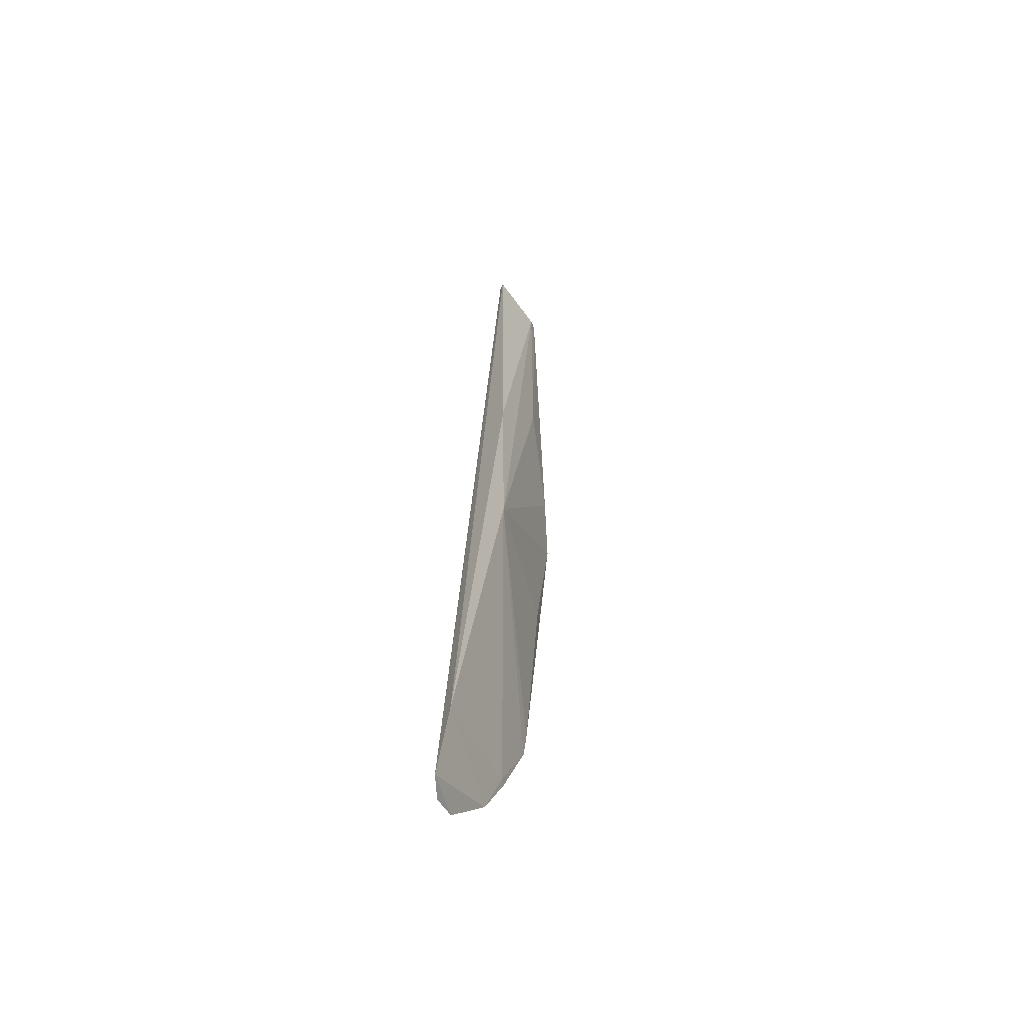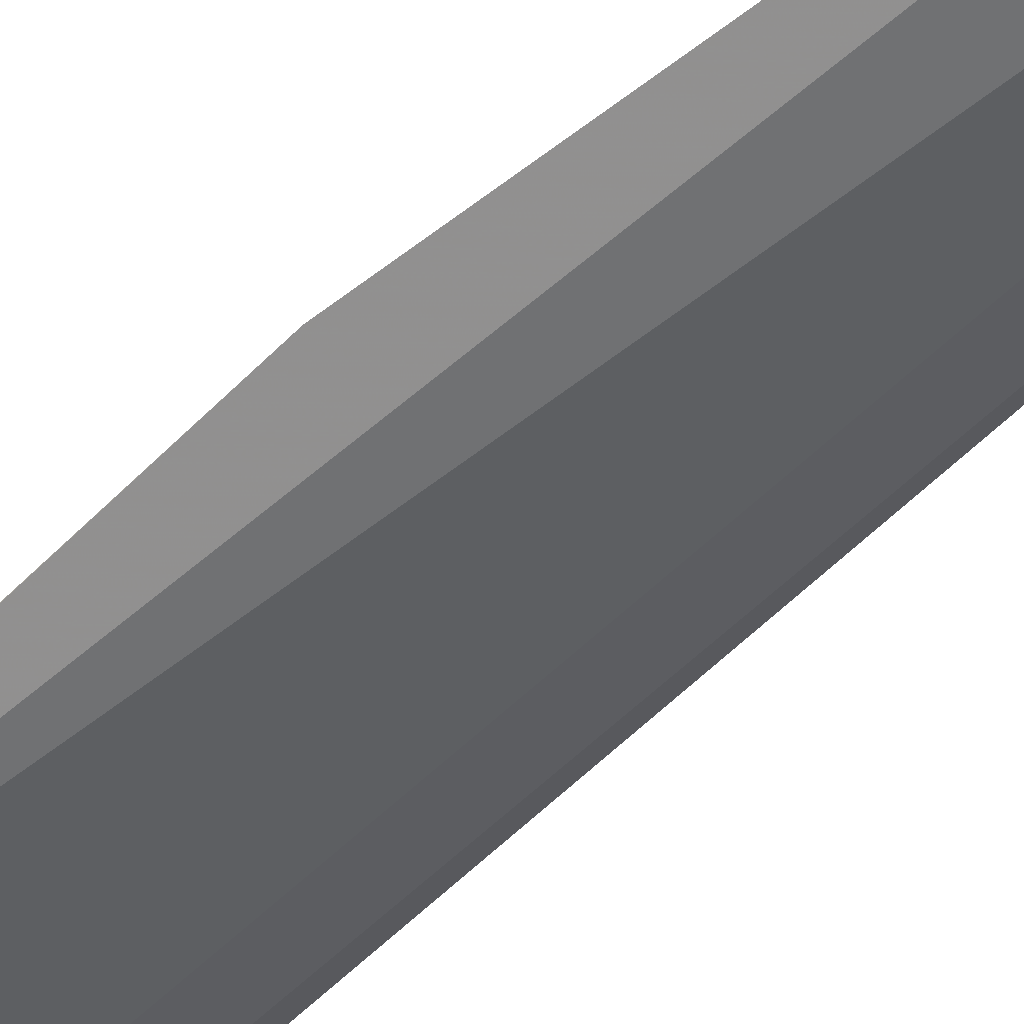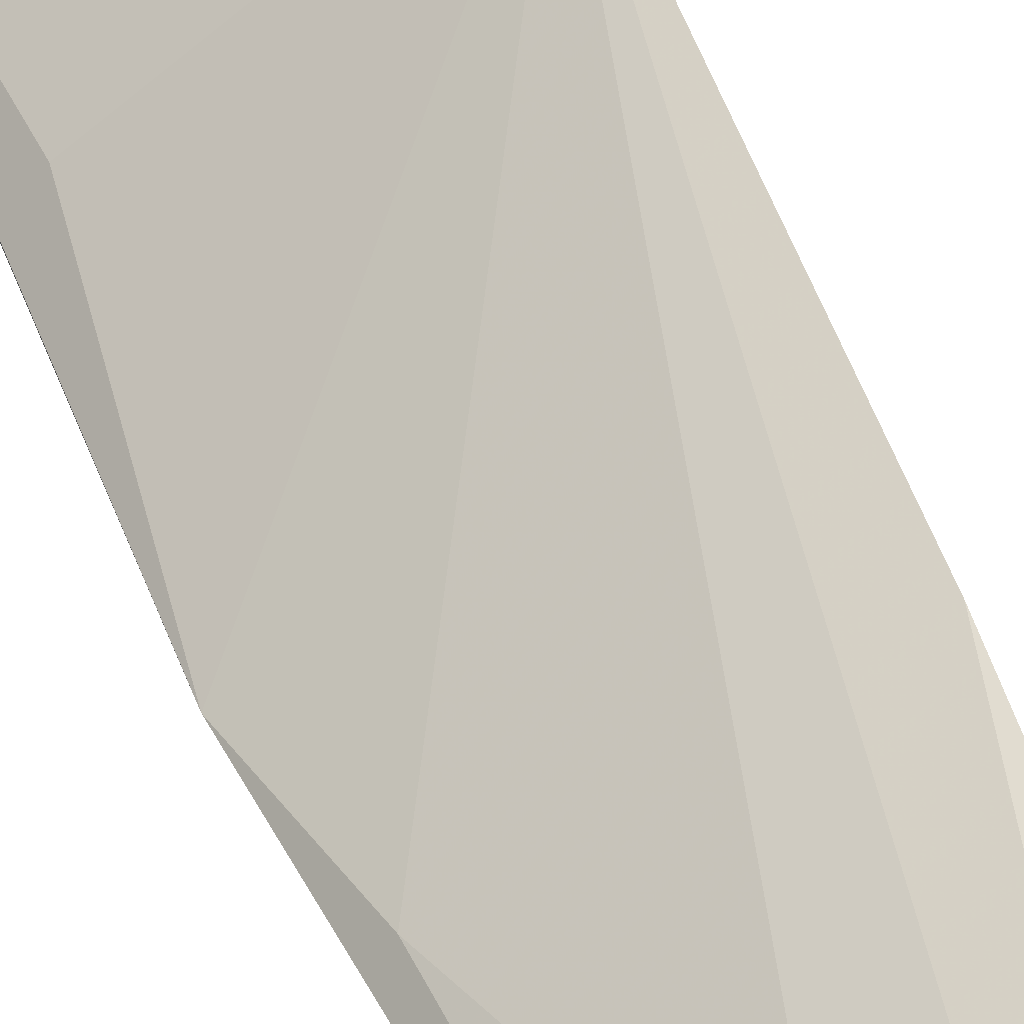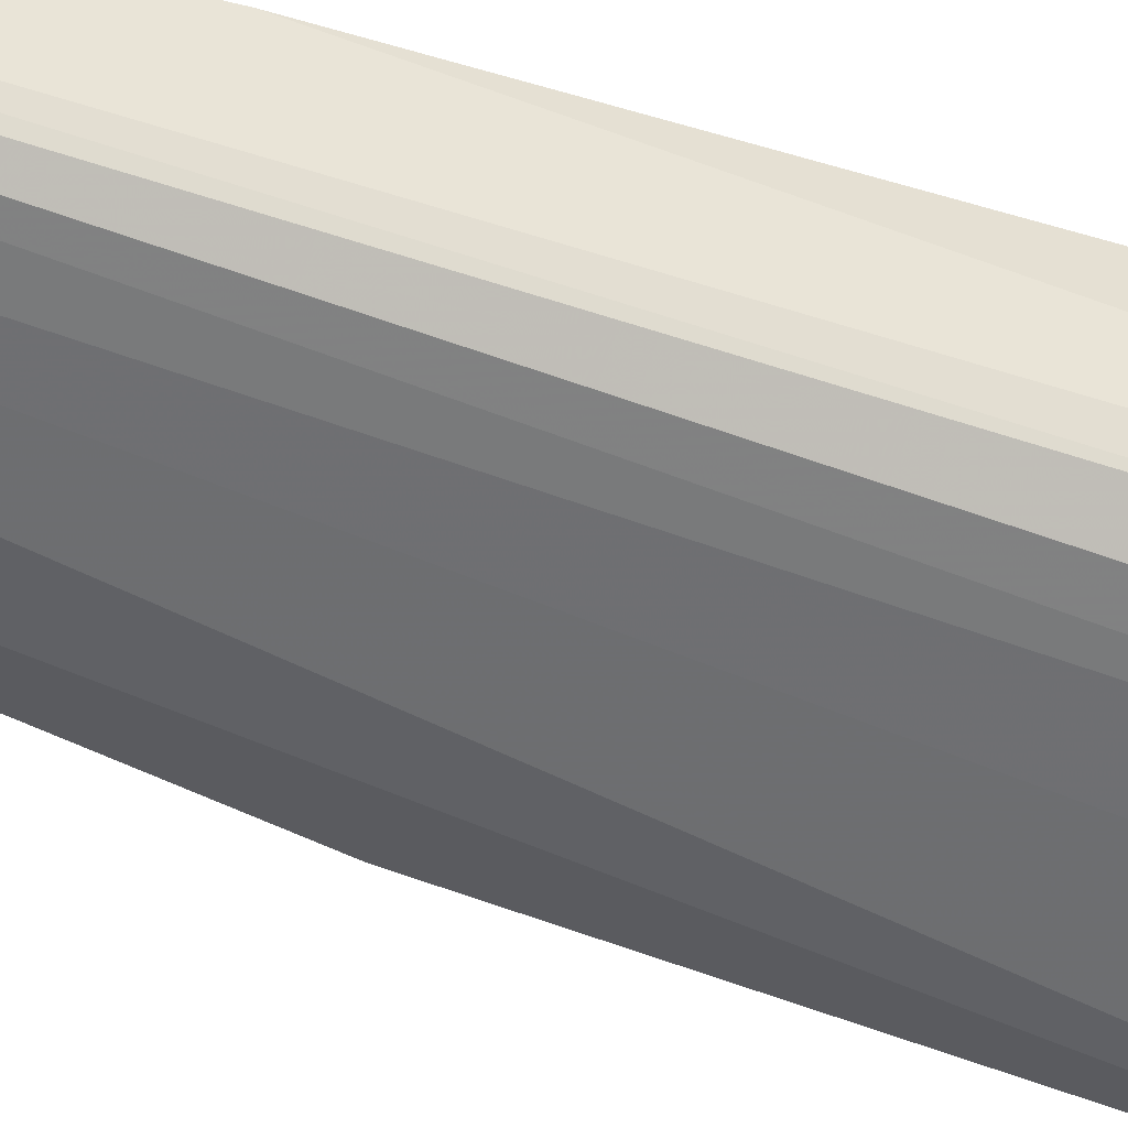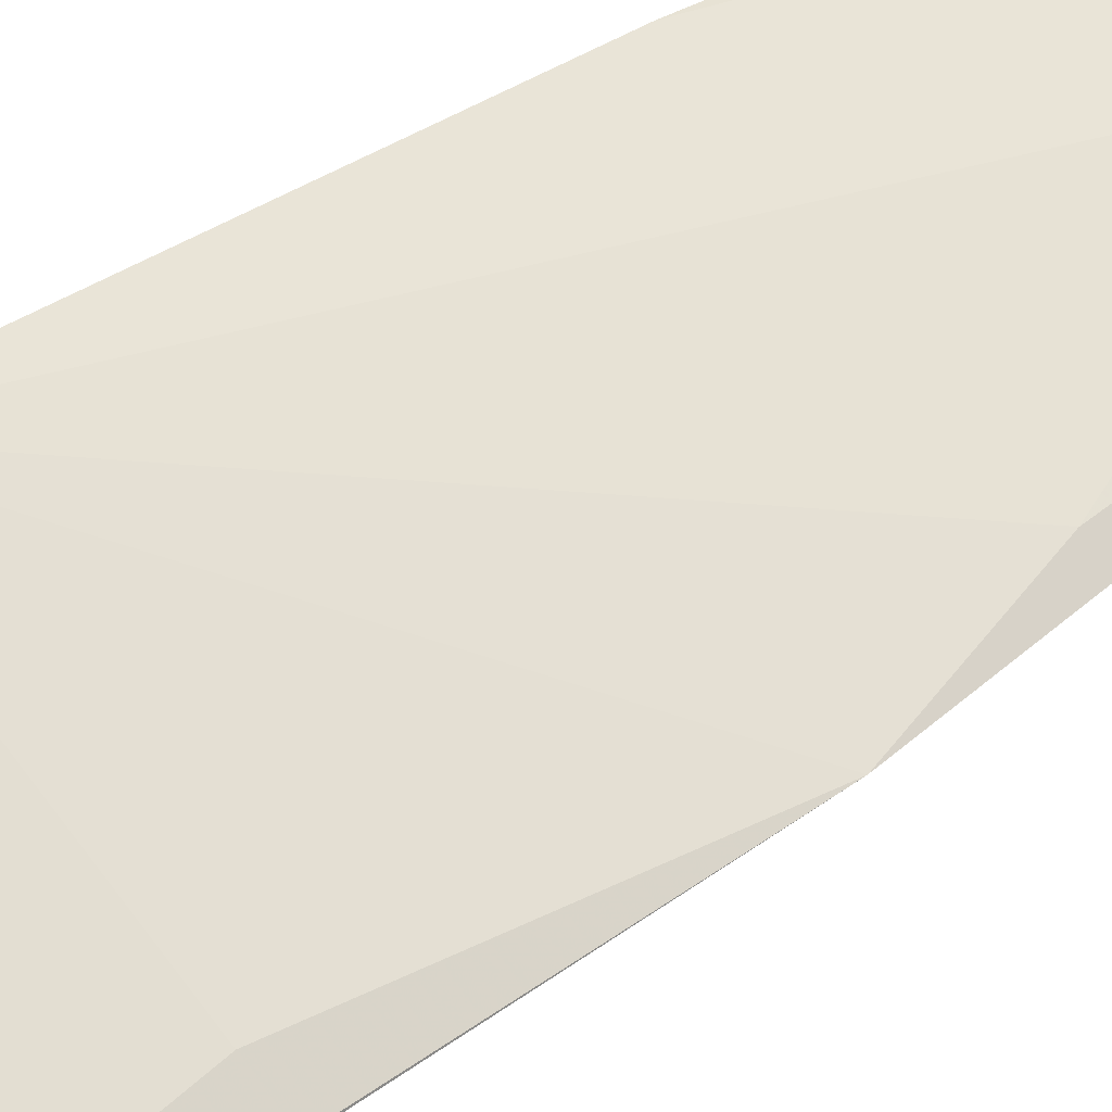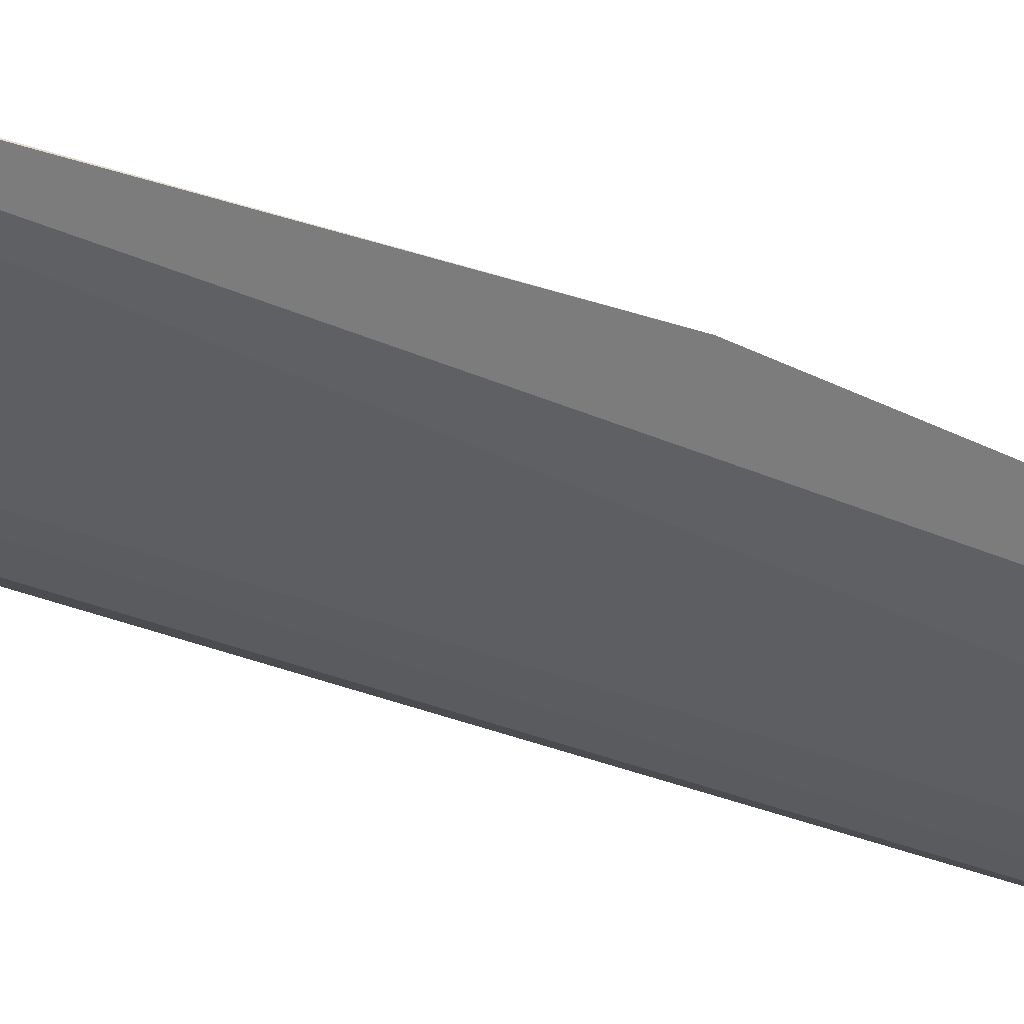
<metadata>
{"format":"obj","ext":"obj","renderer":"f3d","projection":"perspective","resolution":1024,"background":"white","views":[{"elev":-59.7,"azim":-41.1,"up":"+Y"},{"elev":-54.6,"azim":133.8,"up":"+Z"},{"elev":56.2,"azim":159.4,"up":"+Z"},{"elev":-41.4,"azim":-111.6,"up":"+Z"},{"elev":32.5,"azim":46.5,"up":"+Z"},{"elev":-51.5,"azim":65.5,"up":"+Z"}]}
</metadata>
<code>
v 0.09352 -0.1273 0.1239
v 0.1513 -0.02126 0.1195
v 0.07297 0.09788 0.1902
v 0.07886 0.4929 0.1798
v 0.09399 0.4936 0.1717
v 0.0683 -0.128 0.1404
v 0.1205 -0.09592 0.1203
v 0.08011 0.4935 0.1757
v 0.1453 0.2339 0.1521
v 0.06677 -0.08251 0.1531
v 0.1314 -0.06395 0.1226
v 0.08003 -0.1287 0.1283
v 0.1451 0.1016 0.1417
v 0.1236 0.4885 0.1688
v 0.0726 0.2352 0.1895
v 0.1347 -0.06508 0.1201
v 0.1553 0.1894 0.1426
v 0.1515 -0.00637 0.122
v 0.08852 0.4921 0.1778
v 0.1186 0.3121 0.1706
v 0.1175 0.4862 0.1722
f 7 5 2
f 7 1 5
f 7 6 1
f 8 5 1
f 8 4 5
f 8 6 4
f 10 4 6
f 10 6 7
f 11 2 3
f 11 10 7
f 11 3 10
f 12 8 1
f 12 1 6
f 12 6 8
f 14 2 5
f 15 10 3
f 15 4 10
f 16 11 7
f 16 7 2
f 16 2 11
f 17 9 3
f 17 3 13
f 17 14 9
f 17 2 14
f 18 13 3
f 18 3 2
f 18 17 13
f 18 2 17
f 19 14 5
f 19 5 4
f 20 3 9
f 20 9 14
f 21 15 3
f 21 14 19
f 21 19 4
f 21 4 15
f 21 20 14
f 21 3 20

</code>
